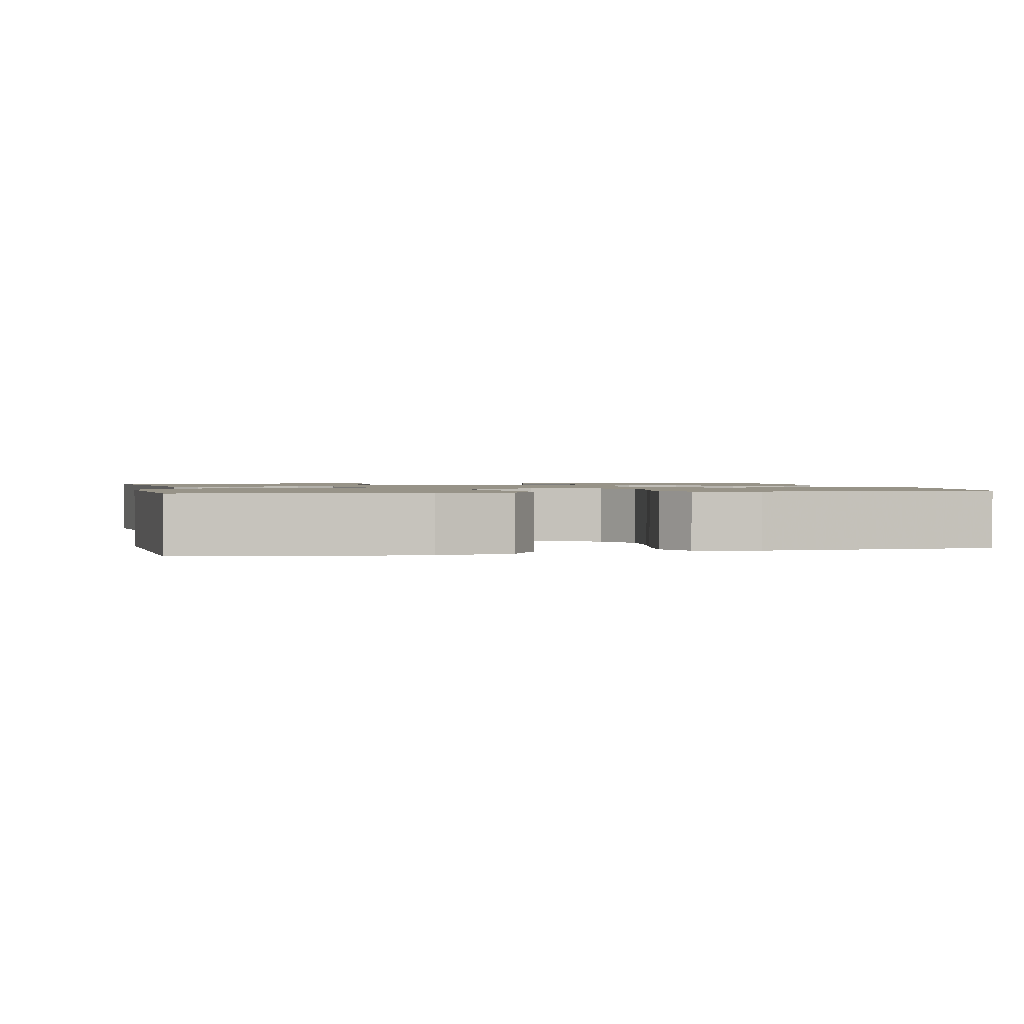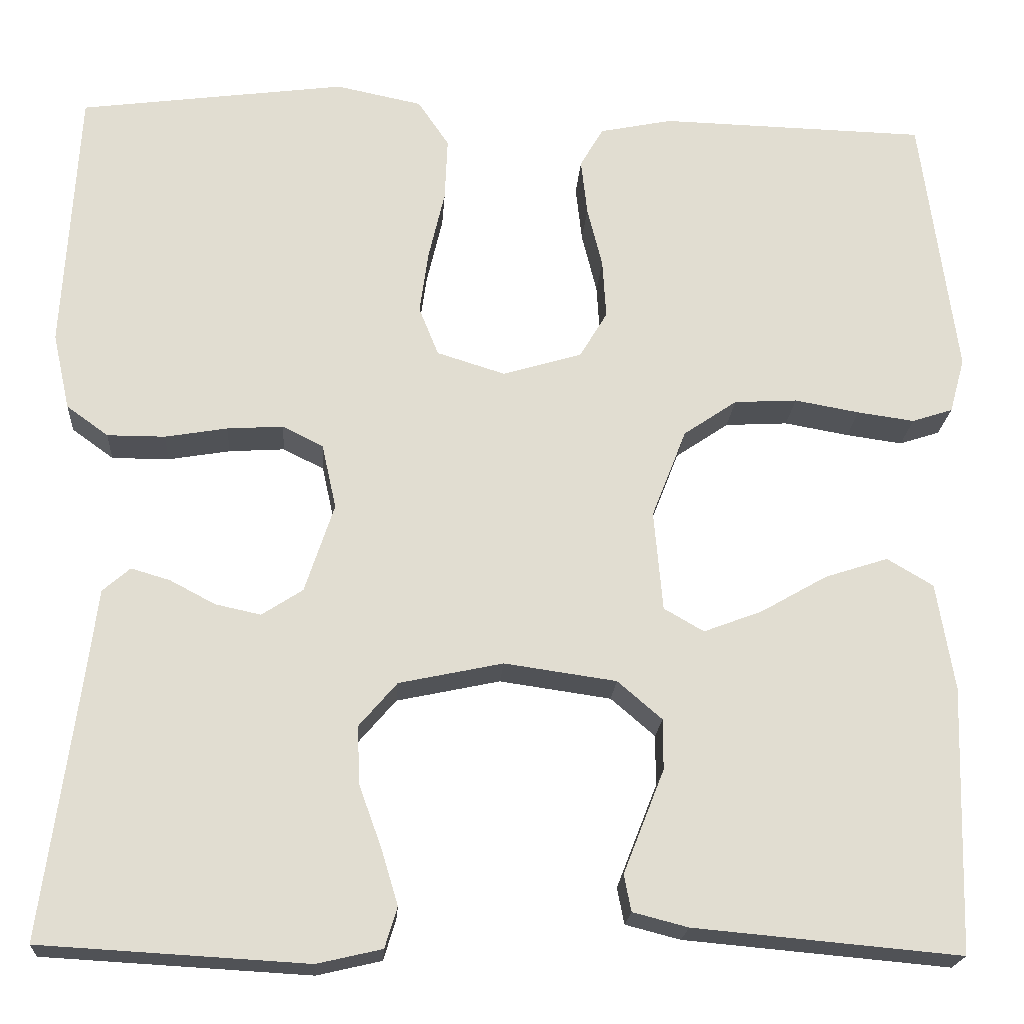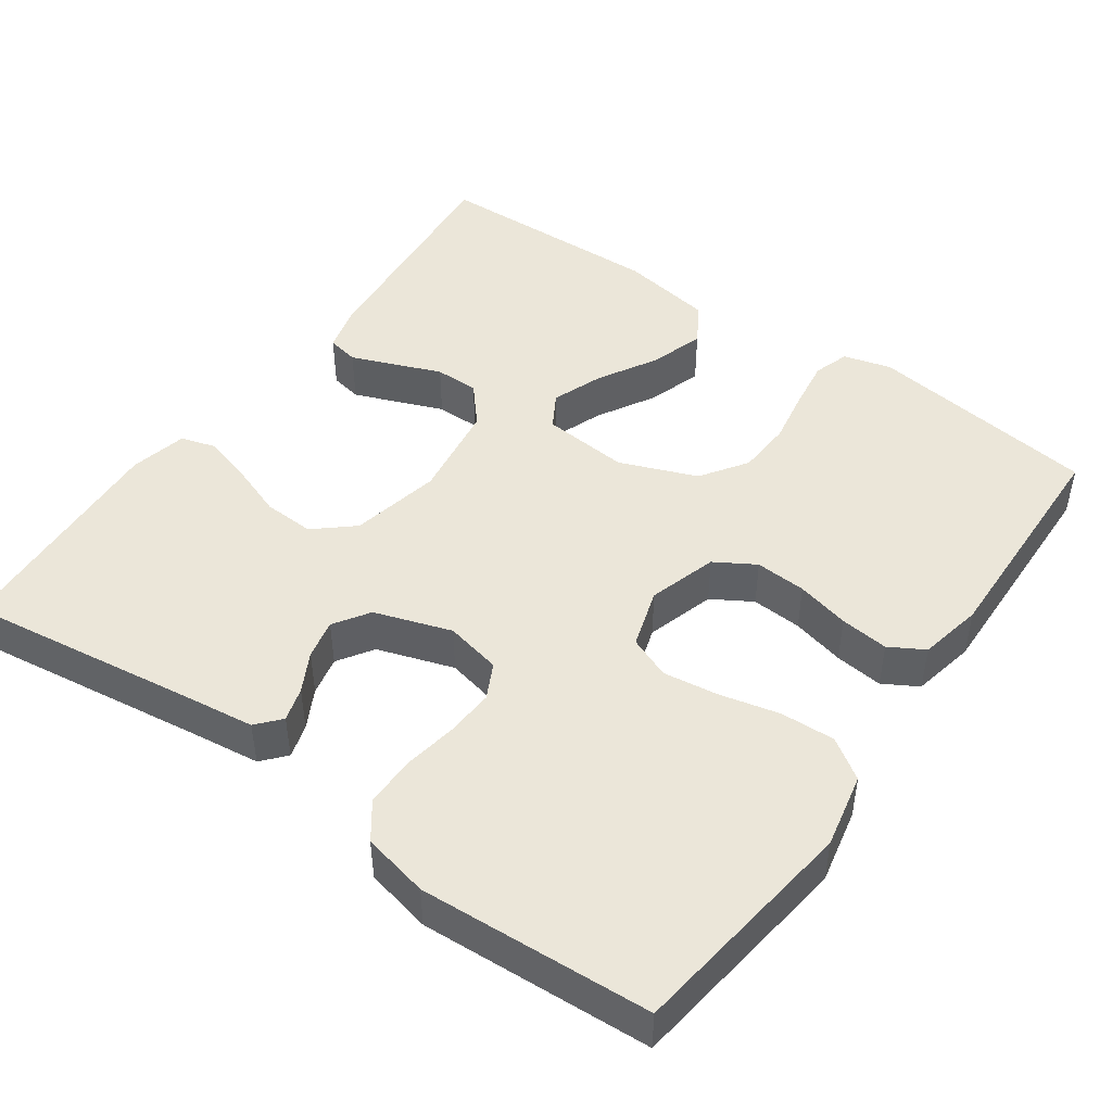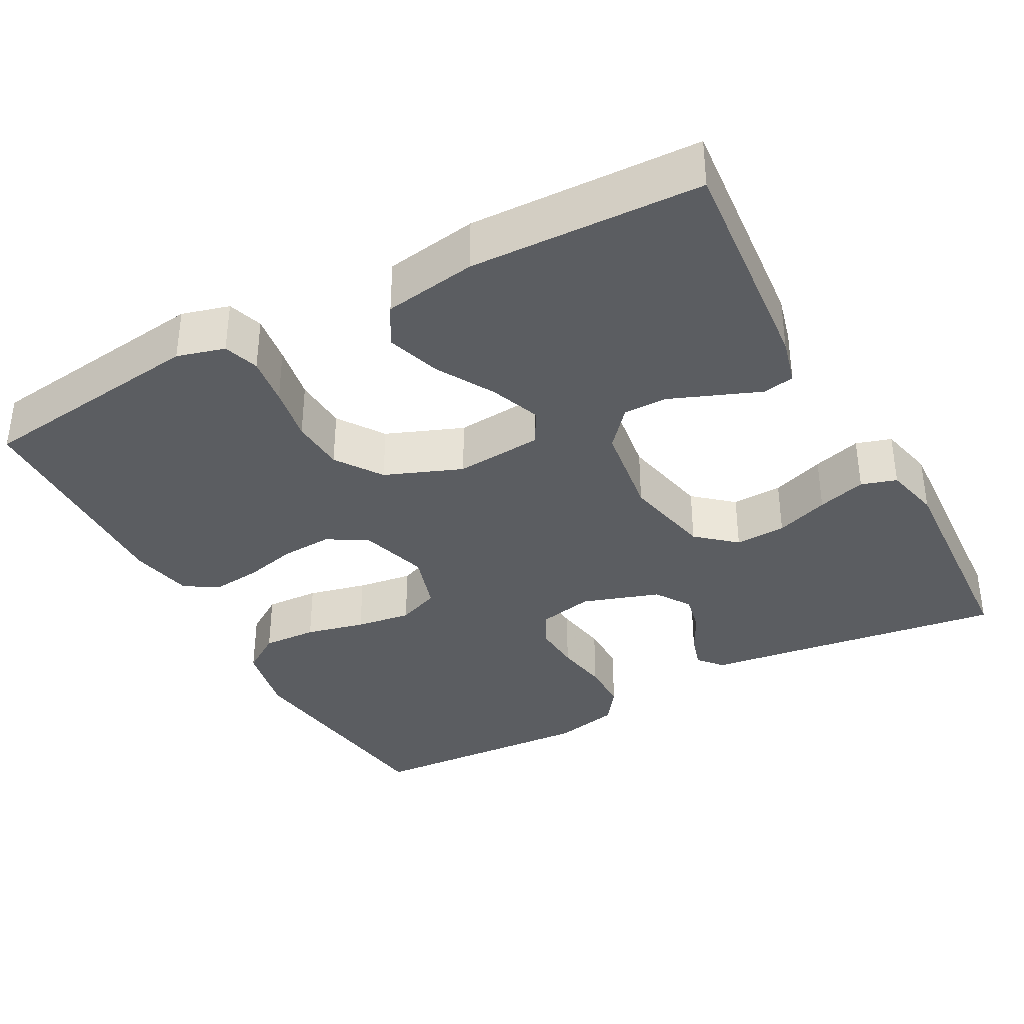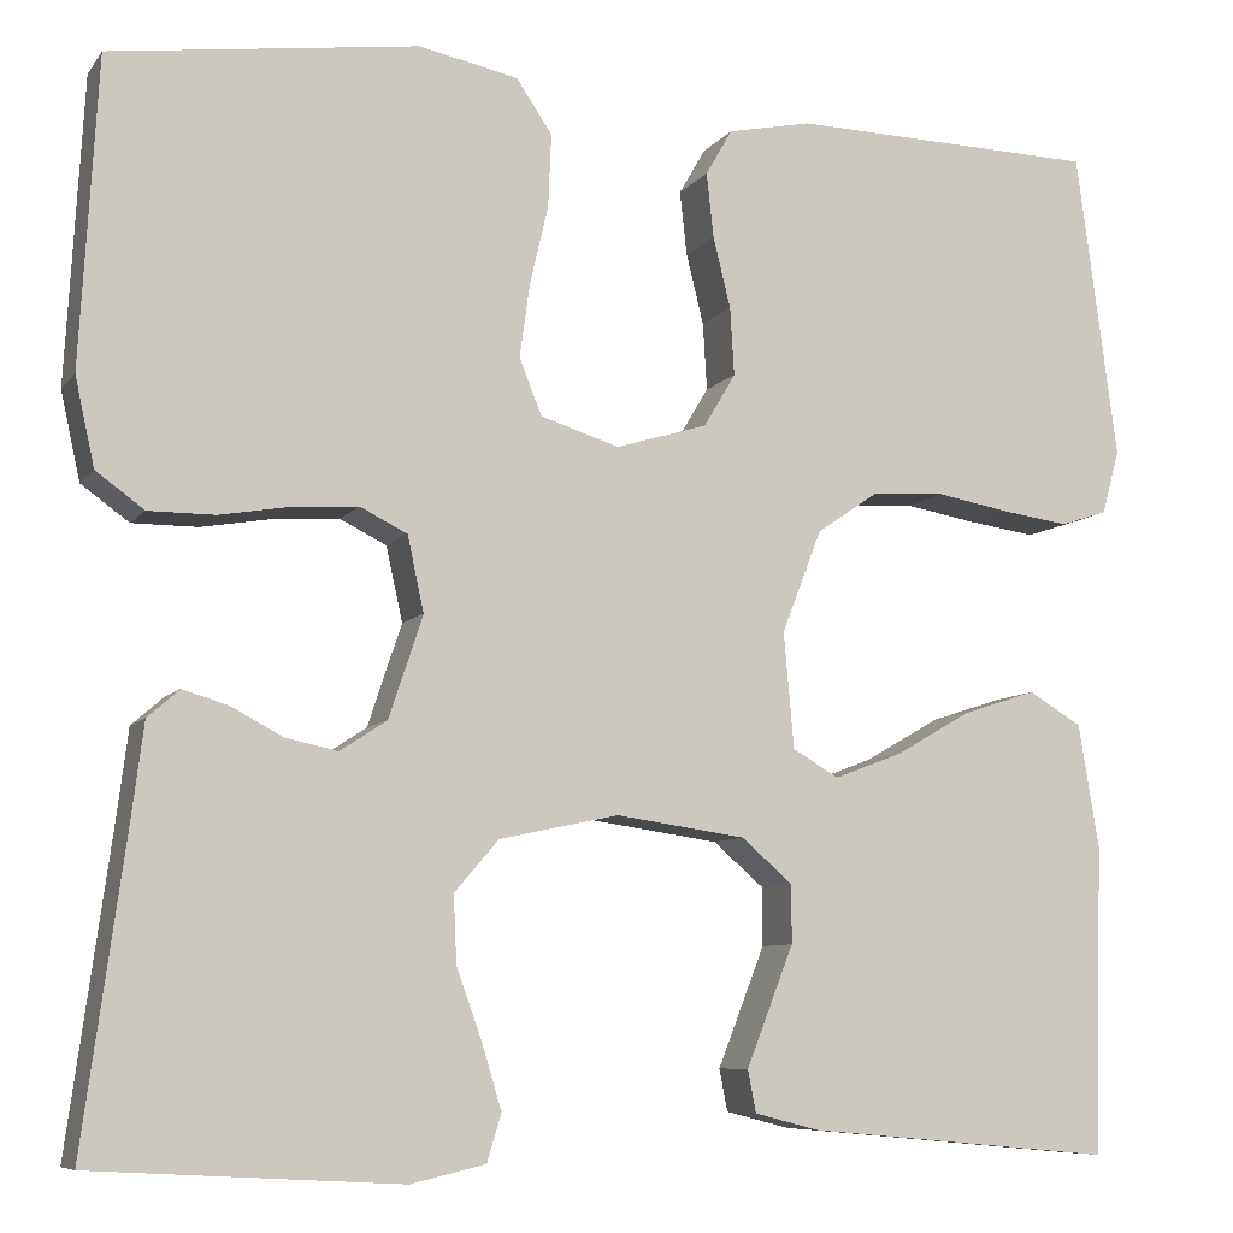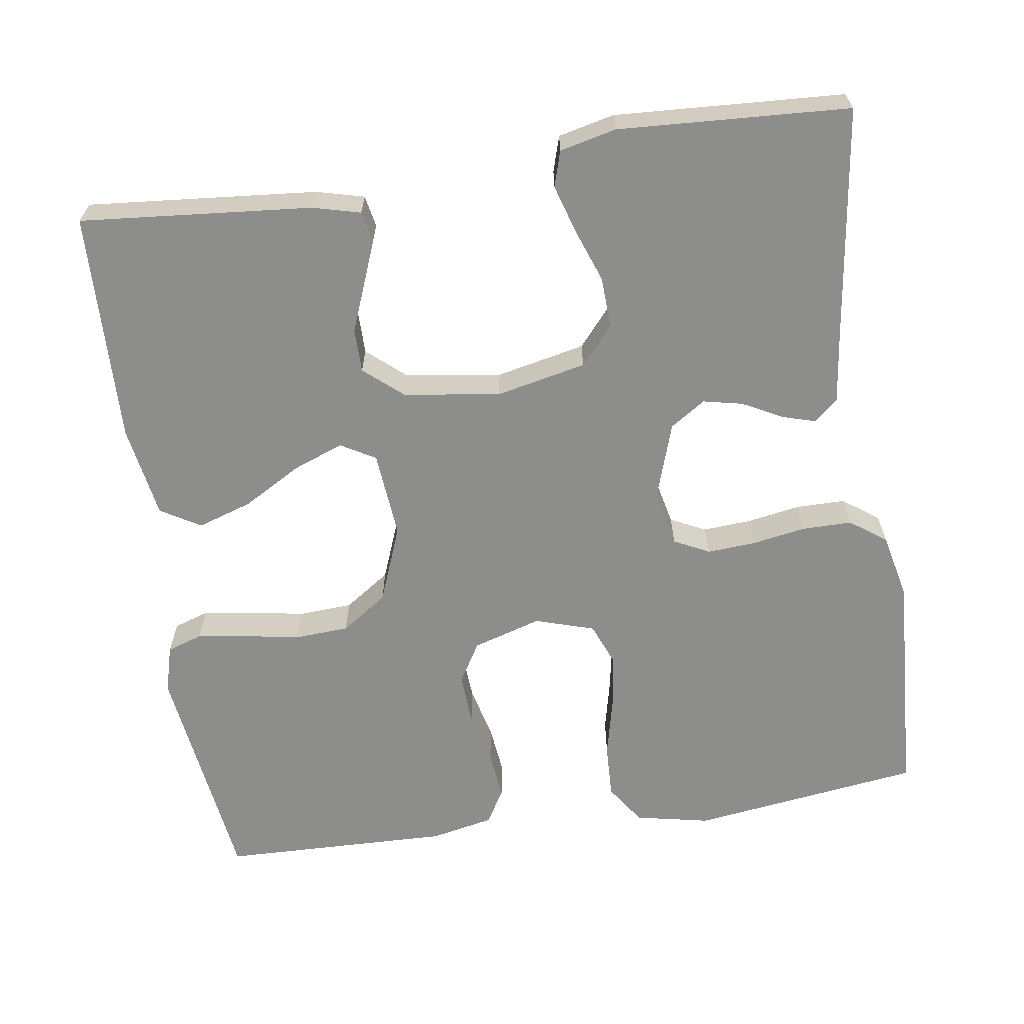
<metadata>
{"format":"obj","ext":"obj","renderer":"f3d","projection":"perspective","resolution":1024,"background":"white","views":[{"elev":1.4,"azim":-13.1,"up":"+Y"},{"elev":-20.4,"azim":-3.8,"up":"+Z"},{"elev":46.8,"azim":-54.8,"up":"+Y"},{"elev":-36.1,"azim":118.3,"up":"+Y"},{"elev":-7.9,"azim":-20.5,"up":"+Z"},{"elev":-64.4,"azim":-171.5,"up":"+Y"}]}
</metadata>
<code>
v 0.5 0.07 -0.5
v 0.2 0.07 -0.473
v 0.138 0.07 -0.457
v 0.13 0.07 -0.416
v 0.152 0.07 -0.36
v 0.176 0.07 -0.299
v 0.176 0.07 -0.242
v 0.126 0.07 -0.199
v 0 0.07 -0.181
v -0.117 0.07 -0.206
v -0.16 0.07 -0.256
v -0.157 0.07 -0.322
v -0.132 0.07 -0.391
v -0.113 0.07 -0.454
v -0.127 0.07 -0.5
v -0.2 0.07 -0.517
v -0.5 0.07 -0.5
v -0.459 0.07 -0.2
v -0.447 0.07 -0.106
v -0.416 0.07 -0.079
v -0.372 0.07 -0.092
v -0.321 0.07 -0.119
v -0.27 0.07 -0.13
v -0.224 0.07 -0.1
v -0.191 0.07 0
v -0.207 0.07 0.073
v -0.253 0.07 0.096
v -0.316 0.07 0.092
v -0.386 0.07 0.08
v -0.451 0.07 0.08
v -0.498 0.07 0.114
v -0.517 0.07 0.2
v -0.5 0.07 0.5
v -0.2 0.07 0.54
v -0.103 0.07 0.52
v -0.068 0.07 0.468
v -0.071 0.07 0.397
v -0.089 0.07 0.32
v -0.099 0.07 0.248
v -0.077 0.07 0.193
v 0 0.07 0.169
v 0.089 0.07 0.196
v 0.12 0.07 0.248
v 0.116 0.07 0.314
v 0.099 0.07 0.383
v 0.092 0.07 0.446
v 0.118 0.07 0.491
v 0.2 0.07 0.508
v 0.5 0.07 0.5
v 0.54 0.07 0.2
v 0.523 0.07 0.138
v 0.477 0.07 0.123
v 0.413 0.07 0.132
v 0.34 0.07 0.145
v 0.269 0.07 0.141
v 0.209 0.07 0.1
v 0.17 0.07 0
v 0.18 0.07 -0.113
v 0.225 0.07 -0.139
v 0.291 0.07 -0.114
v 0.366 0.07 -0.071
v 0.437 0.07 -0.048
v 0.489 0.07 -0.079
v 0.509 0.07 -0.2
v 0.5 0 -0.5
v 0.2 0 -0.473
v 0.138 0 -0.457
v 0.13 0 -0.416
v 0.152 0 -0.36
v 0.176 0 -0.299
v 0.176 0 -0.242
v 0.126 0 -0.199
v 0 0 -0.181
v -0.117 0 -0.206
v -0.16 0 -0.256
v -0.157 0 -0.322
v -0.132 0 -0.391
v -0.113 0 -0.454
v -0.127 0 -0.5
v -0.2 0 -0.517
v -0.5 0 -0.5
v -0.459 0 -0.2
v -0.447 0 -0.106
v -0.416 0 -0.079
v -0.372 0 -0.092
v -0.321 0 -0.119
v -0.27 0 -0.13
v -0.224 0 -0.1
v -0.191 0 0
v -0.207 0 0.073
v -0.253 0 0.096
v -0.316 0 0.092
v -0.386 0 0.08
v -0.451 0 0.08
v -0.498 0 0.114
v -0.517 0 0.2
v -0.5 0 0.5
v -0.2 0 0.54
v -0.103 0 0.52
v -0.068 0 0.468
v -0.071 0 0.397
v -0.089 0 0.32
v -0.099 0 0.248
v -0.077 0 0.193
v 0 0 0.169
v 0.089 0 0.196
v 0.12 0 0.248
v 0.116 0 0.314
v 0.099 0 0.383
v 0.092 0 0.446
v 0.118 0 0.491
v 0.2 0 0.508
v 0.5 0 0.5
v 0.54 0 0.2
v 0.523 0 0.138
v 0.477 0 0.123
v 0.413 0 0.132
v 0.34 0 0.145
v 0.269 0 0.141
v 0.209 0 0.1
v 0.17 0 0
v 0.18 0 -0.113
v 0.225 0 -0.139
v 0.291 0 -0.114
v 0.366 0 -0.071
v 0.437 0 -0.048
v 0.489 0 -0.079
v 0.509 0 -0.2
f 4 5 6
f 3 4 6
f 2 3 6
f 1 2 6
f 64 1 6
f 63 64 6
f 62 63 6
f 61 62 6
f 60 61 6
f 59 60 6 7
f 58 59 7 8
f 57 58 8 9
f 56 57 9 10
f 52 53 54
f 51 52 54
f 50 51 54
f 49 50 54
f 48 49 54
f 47 48 54
f 46 47 54
f 45 46 54
f 44 45 54
f 43 44 54 55
f 42 43 55 56
f 36 37 38
f 35 36 38
f 34 35 38
f 33 34 38
f 32 33 38
f 31 32 38
f 30 31 38
f 29 30 38
f 28 29 38
f 27 28 38 39
f 26 27 39 40
f 20 21 22
f 19 20 22
f 18 19 22
f 18 22 23
f 17 18 23
f 16 17 23
f 15 16 23
f 14 15 23
f 13 14 23
f 12 13 23
f 11 12 23 24
f 41 42 56 10
f 40 41 10
f 26 40 10
f 25 26 10
f 10 11 24 25
f 70 69 68
f 70 68 67
f 70 67 66
f 70 66 65
f 70 65 128
f 70 128 127
f 70 127 126
f 70 126 125
f 70 125 124
f 71 70 124 123
f 72 71 123 122
f 73 72 122 121
f 74 73 121 120
f 118 117 116
f 118 116 115
f 118 115 114
f 118 114 113
f 118 113 112
f 118 112 111
f 118 111 110
f 118 110 109
f 118 109 108
f 119 118 108 107
f 120 119 107 106
f 102 101 100
f 102 100 99
f 102 99 98
f 102 98 97
f 102 97 96
f 102 96 95
f 102 95 94
f 102 94 93
f 102 93 92
f 103 102 92 91
f 104 103 91 90
f 86 85 84
f 86 84 83
f 86 83 82
f 87 86 82
f 87 82 81
f 87 81 80
f 87 80 79
f 87 79 78
f 87 78 77
f 87 77 76
f 88 87 76 75
f 74 120 106 105
f 74 105 104
f 74 104 90
f 74 90 89
f 89 88 75 74
f 1 65 66 2
f 2 66 67 3
f 3 67 68 4
f 4 68 69 5
f 5 69 70 6
f 6 70 71 7
f 7 71 72 8
f 8 72 73 9
f 9 73 74 10
f 10 74 75 11
f 11 75 76 12
f 12 76 77 13
f 13 77 78 14
f 14 78 79 15
f 15 79 80 16
f 16 80 81 17
f 17 81 82 18
f 18 82 83 19
f 19 83 84 20
f 20 84 85 21
f 21 85 86 22
f 22 86 87 23
f 23 87 88 24
f 24 88 89 25
f 25 89 90 26
f 26 90 91 27
f 27 91 92 28
f 28 92 93 29
f 29 93 94 30
f 30 94 95 31
f 31 95 96 32
f 32 96 97 33
f 33 97 98 34
f 34 98 99 35
f 35 99 100 36
f 36 100 101 37
f 37 101 102 38
f 38 102 103 39
f 39 103 104 40
f 40 104 105 41
f 41 105 106 42
f 42 106 107 43
f 43 107 108 44
f 44 108 109 45
f 45 109 110 46
f 46 110 111 47
f 47 111 112 48
f 48 112 113 49
f 49 113 114 50
f 50 114 115 51
f 51 115 116 52
f 52 116 117 53
f 53 117 118 54
f 54 118 119 55
f 55 119 120 56
f 56 120 121 57
f 57 121 122 58
f 58 122 123 59
f 59 123 124 60
f 60 124 125 61
f 61 125 126 62
f 62 126 127 63
f 63 127 128 64
f 64 128 65 1

</code>
